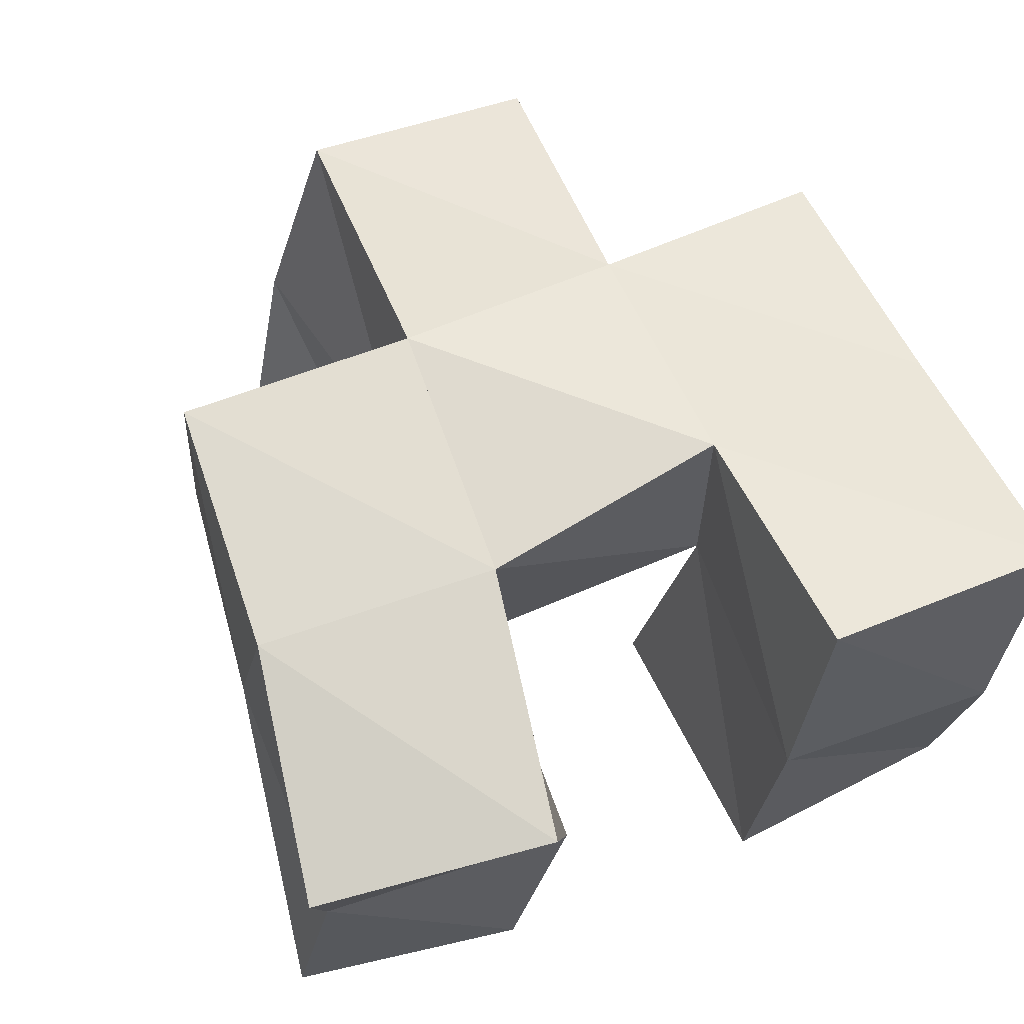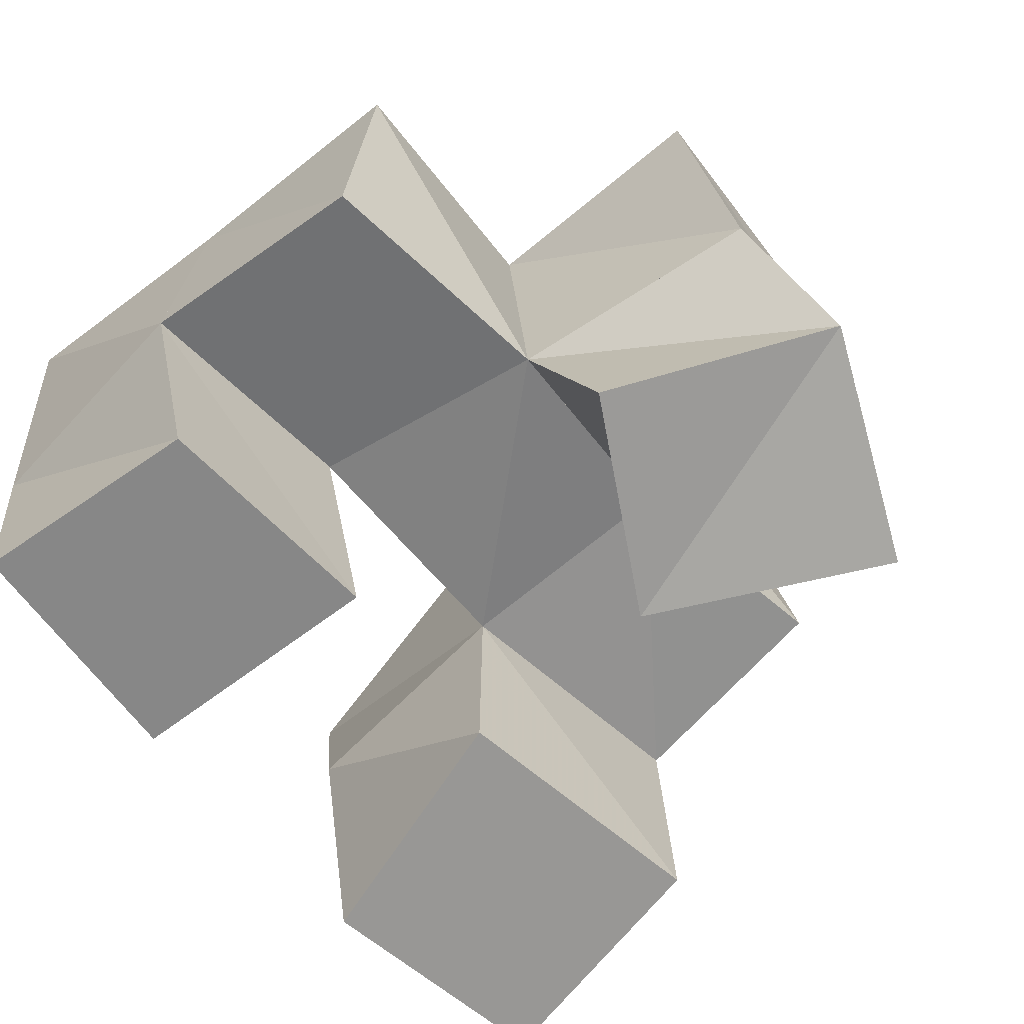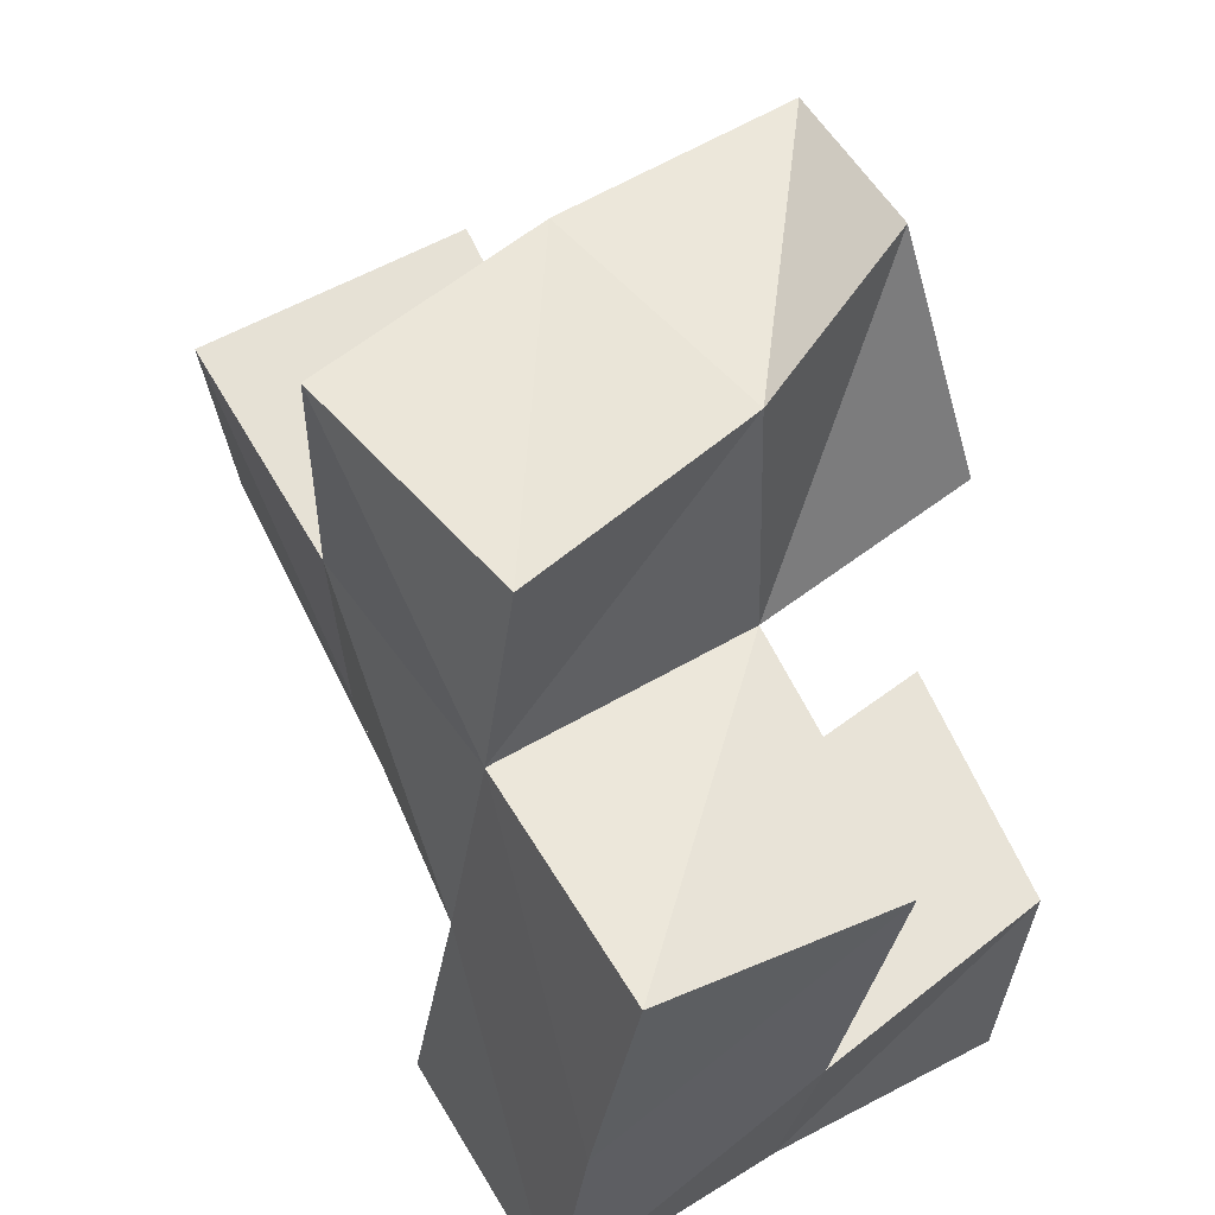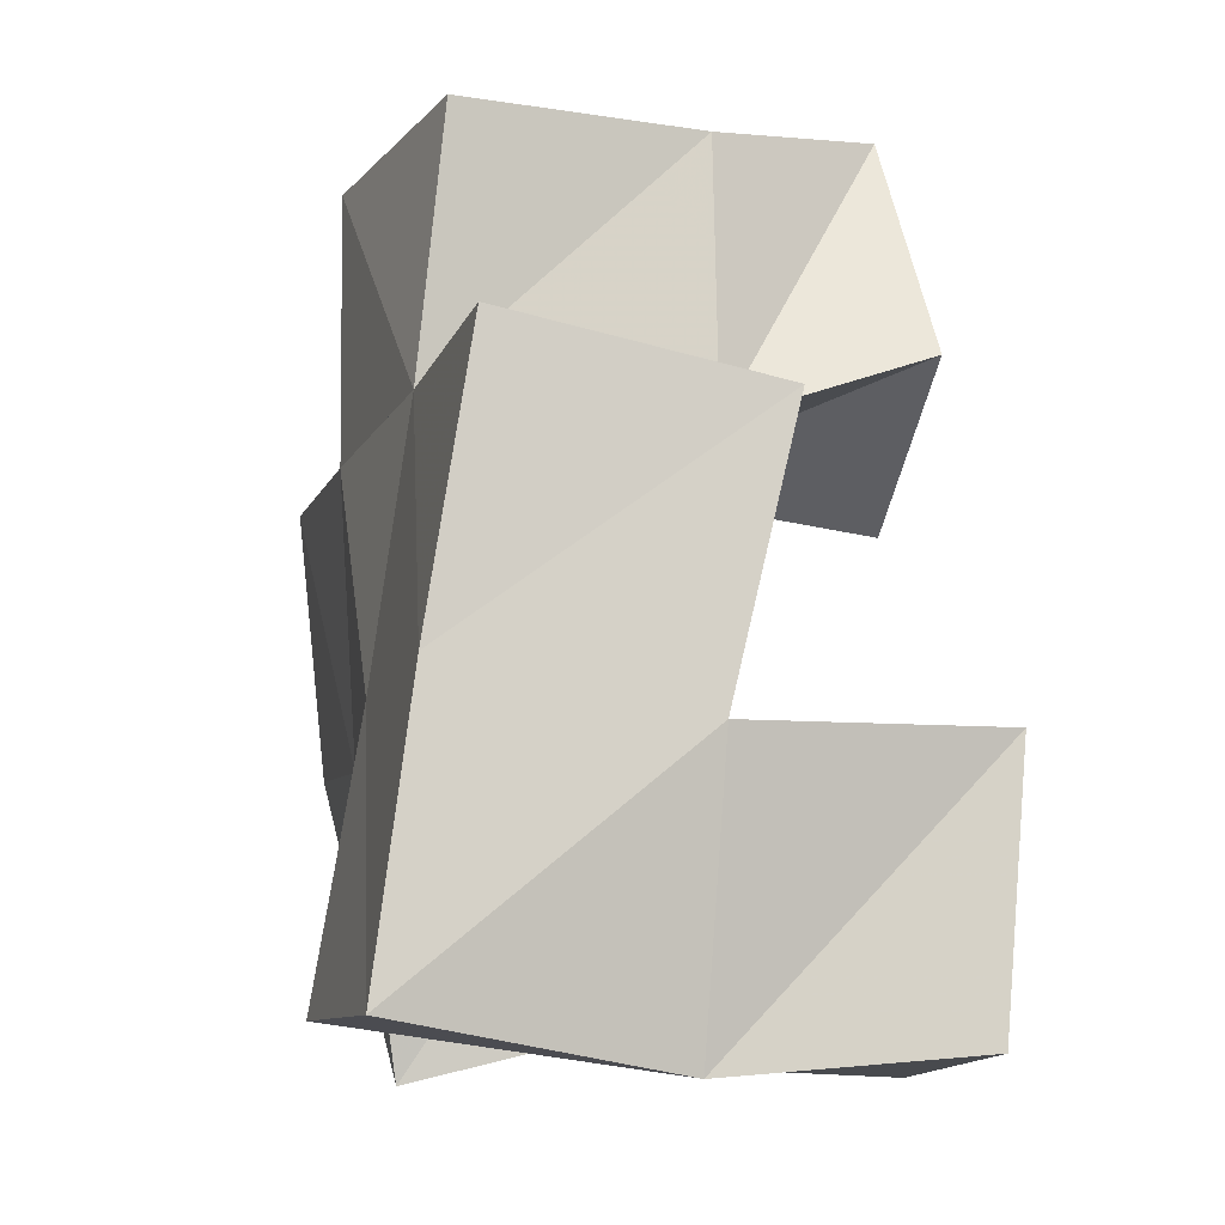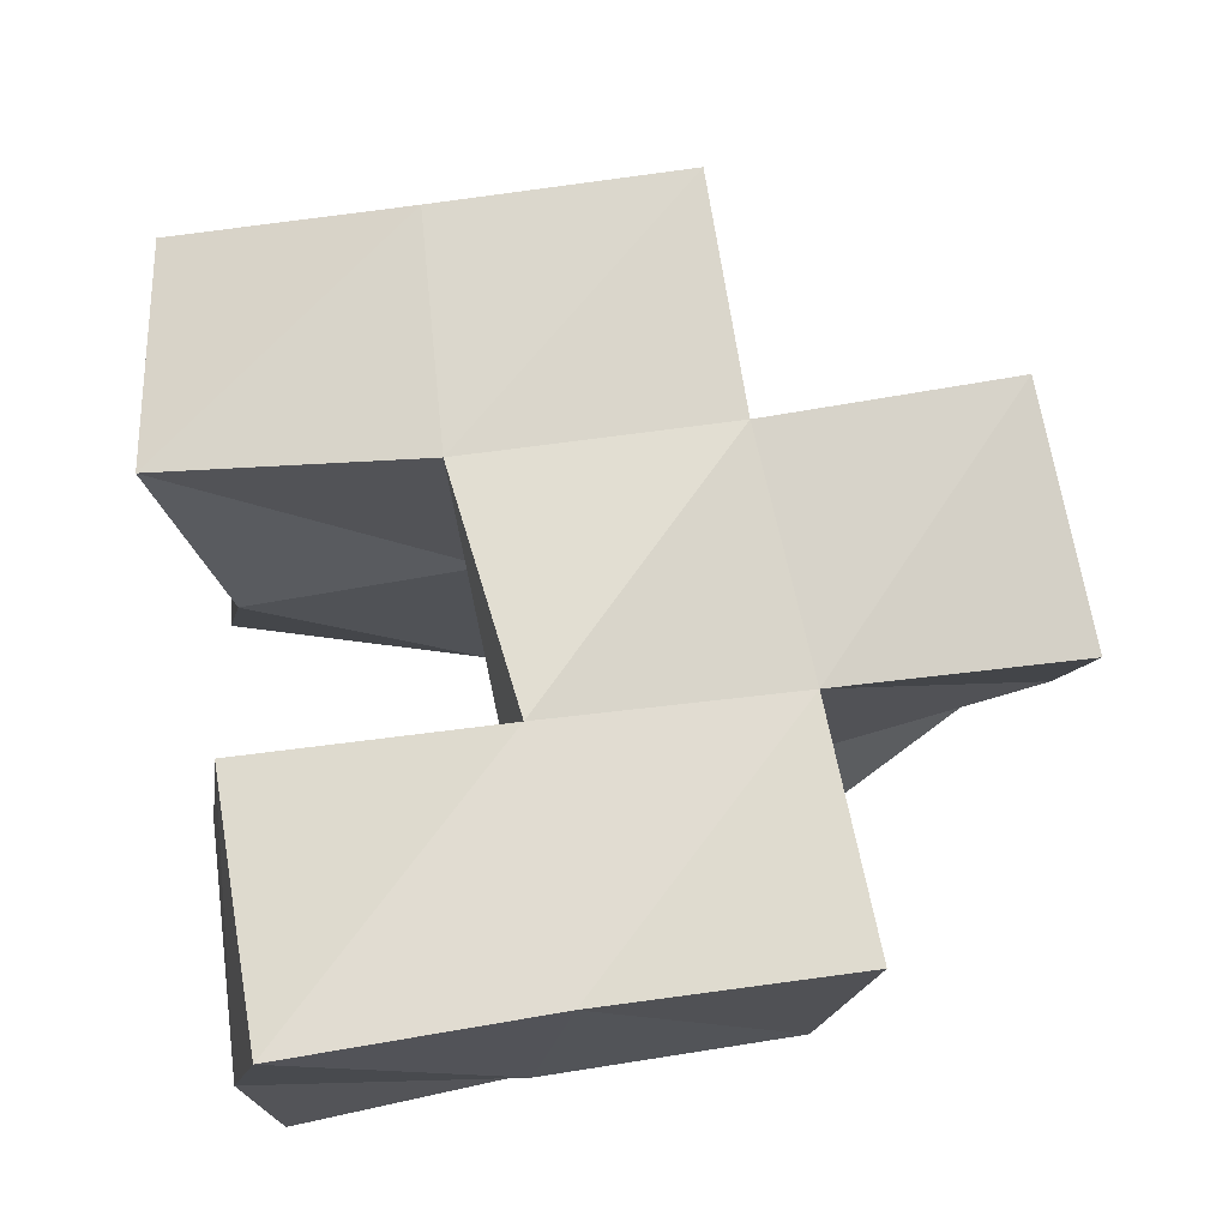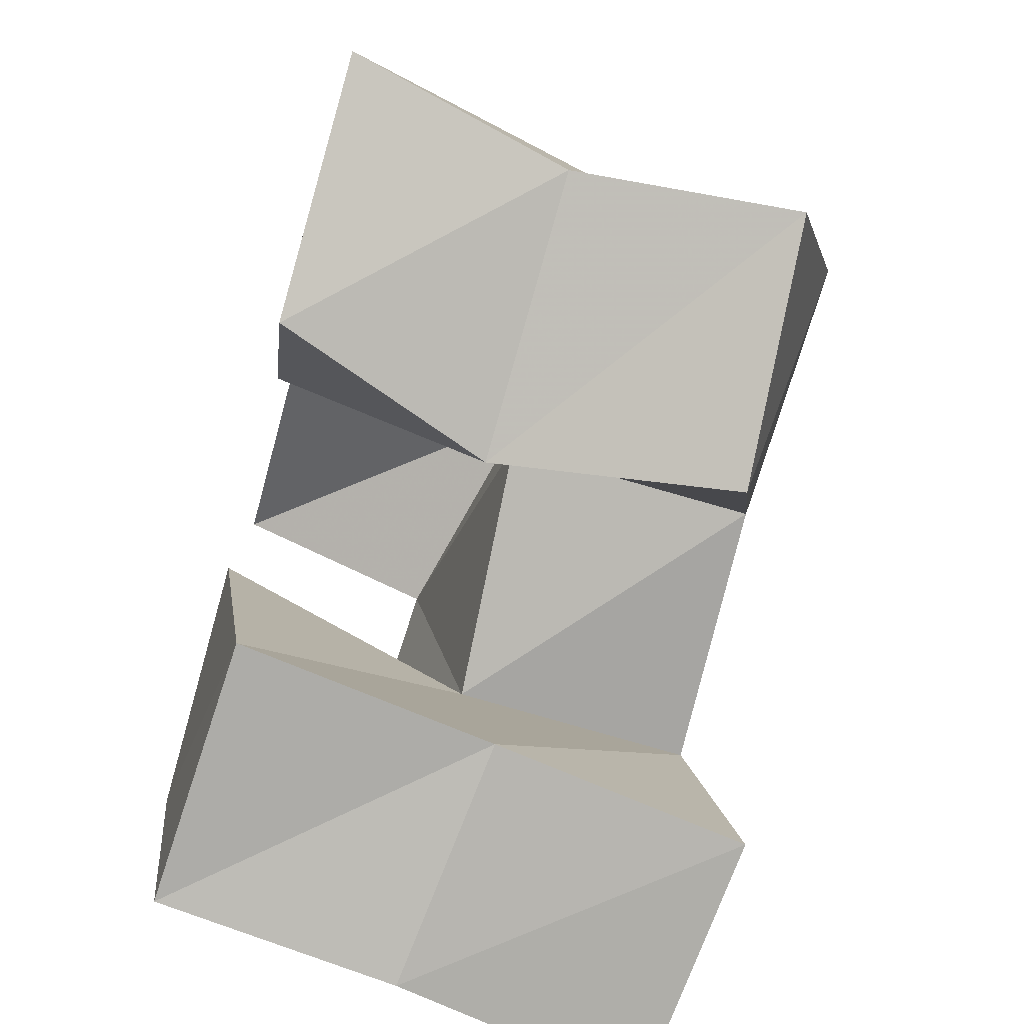
<metadata>
{"format":"obj","ext":"obj","renderer":"f3d","projection":"perspective","resolution":1024,"background":"white","views":[{"elev":66.1,"azim":151.4,"up":"+Y"},{"elev":-68.2,"azim":-54.6,"up":"+Y"},{"elev":53.8,"azim":-114.3,"up":"+Z"},{"elev":-13.7,"azim":-98.9,"up":"+Z"},{"elev":66.5,"azim":-104.1,"up":"+Y"},{"elev":-76.2,"azim":74.6,"up":"+Z"}]}
</metadata>
<code>
v 0.4313 0.1044 0.1003
v 0.4291 0.1503 0.09583
v 0.4822 0.1071 0.101
v 0.4759 0.1559 0.1019
v 0.4312 0.1 0.1493
v 0.4183 0.1484 0.1465
v 0.4787 0.1 0.1575
v 0.4663 0.1513 0.1553
v 0.5378 0.1 0.1098
v 0.5225 0.1413 0.1135
v 0.5853 0.1 0.123
v 0.5754 0.1421 0.1231
v 0.5178 0.1 0.1599
v 0.5162 0.1481 0.1612
v 0.5706 0.1 0.1737
v 0.5698 0.1537 0.1726
v 0.4712 0.1003 0.222
v 0.4682 0.1395 0.2075
v 0.5158 0.101 0.2016
v 0.5135 0.1508 0.2079
v 0.4892 0.1067 0.2673
v 0.4706 0.14 0.2598
v 0.5358 0.101 0.2505
v 0.5196 0.1534 0.2595
v 0.4182 0.1998 0.1031
v 0.4677 0.2054 0.1072
v 0.4161 0.1936 0.1545
v 0.4649 0.1974 0.1576
v 0.5318 0.186 0.1025
v 0.5801 0.1835 0.1147
v 0.5169 0.1954 0.1555
v 0.5662 0.198 0.1627
v 0.4609 0.1911 0.2079
v 0.509 0.1997 0.2084
v 0.4563 0.1867 0.2573
v 0.5052 0.2006 0.258
v 0.4168 0.1366 0.1974
v 0.4125 0.1859 0.2061
v 0.559 0.1527 0.2191
v 0.5577 0.2042 0.2128
f 1 2 4
f 3 1 4
f 2 6 8
f 4 2 8
f 6 5 7
f 8 6 7
f 5 1 3
f 7 5 3
f 8 7 3
f 4 8 3
f 2 1 5
f 6 2 5
f 9 10 12
f 11 9 12
f 10 14 16
f 12 10 16
f 14 13 15
f 16 14 15
f 13 9 11
f 15 13 11
f 16 15 11
f 12 16 11
f 10 9 13
f 14 10 13
f 17 18 20
f 19 17 20
f 18 22 24
f 20 18 24
f 22 21 23
f 24 22 23
f 21 17 19
f 23 21 19
f 24 23 19
f 20 24 19
f 18 17 21
f 22 18 21
f 2 25 26
f 4 2 26
f 25 27 28
f 26 25 28
f 27 6 8
f 28 27 8
f 6 2 4
f 8 6 4
f 28 8 4
f 26 28 4
f 25 2 6
f 27 25 6
f 10 29 30
f 12 10 30
f 29 31 32
f 30 29 32
f 31 14 16
f 32 31 16
f 14 10 12
f 16 14 12
f 32 16 12
f 30 32 12
f 29 10 14
f 31 29 14
f 18 33 34
f 20 18 34
f 33 35 36
f 34 33 36
f 35 22 24
f 36 35 24
f 22 18 20
f 24 22 20
f 36 24 20
f 34 36 20
f 33 18 22
f 35 33 22
f 6 27 28
f 8 6 28
f 27 38 33
f 28 27 33
f 38 37 18
f 33 38 18
f 37 6 8
f 18 37 8
f 33 18 8
f 28 33 8
f 27 6 37
f 38 27 37
f 8 28 31
f 14 8 31
f 28 33 34
f 31 28 34
f 33 18 20
f 34 33 20
f 18 8 14
f 20 18 14
f 34 20 14
f 31 34 14
f 28 8 18
f 33 28 18
f 14 31 32
f 16 14 32
f 31 34 40
f 32 31 40
f 34 20 39
f 40 34 39
f 20 14 16
f 39 20 16
f 40 39 16
f 32 40 16
f 31 14 20
f 34 31 20

</code>
